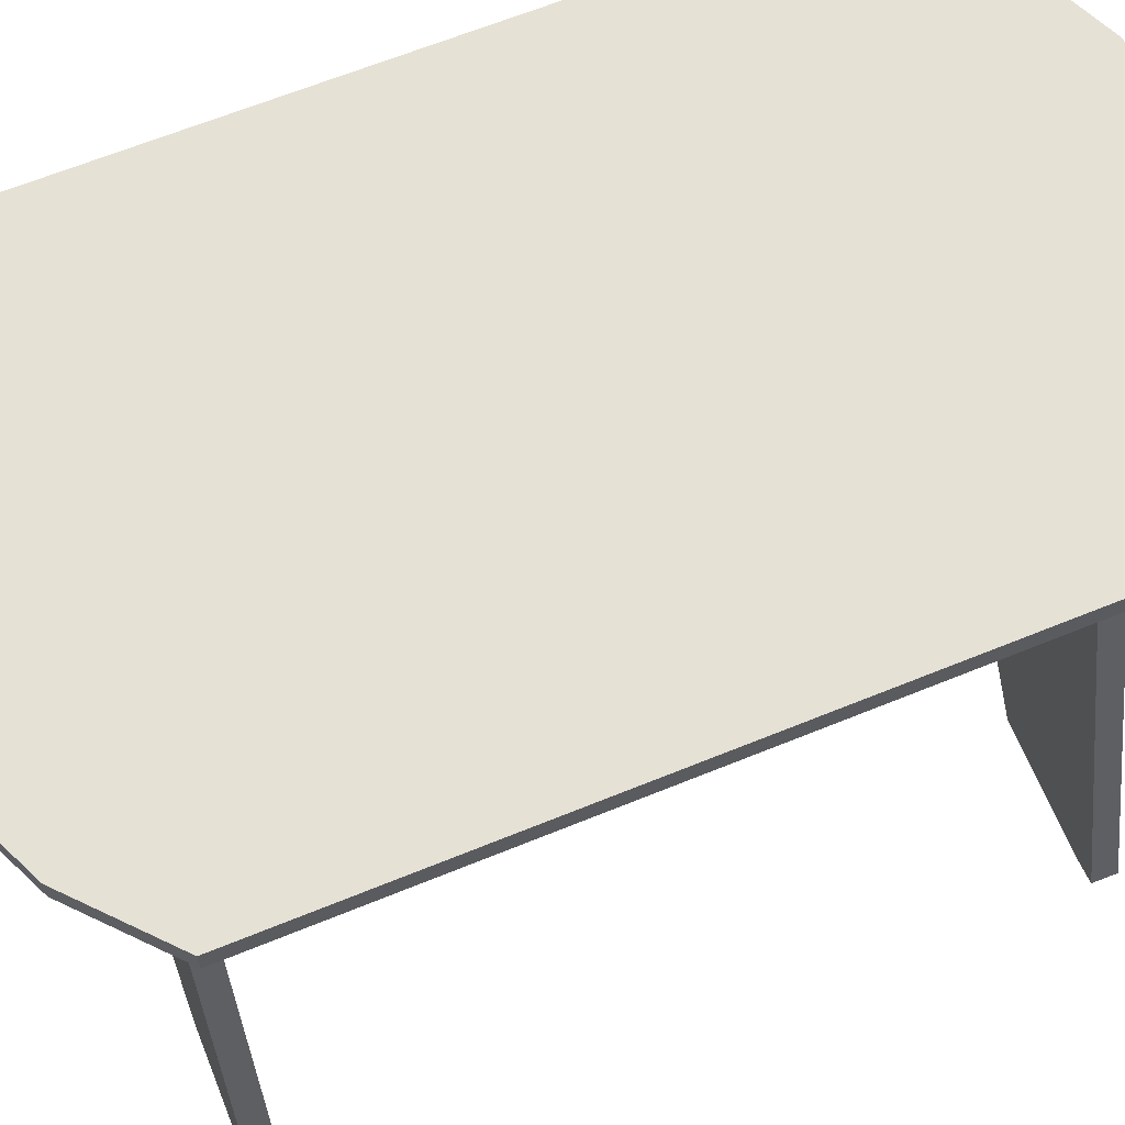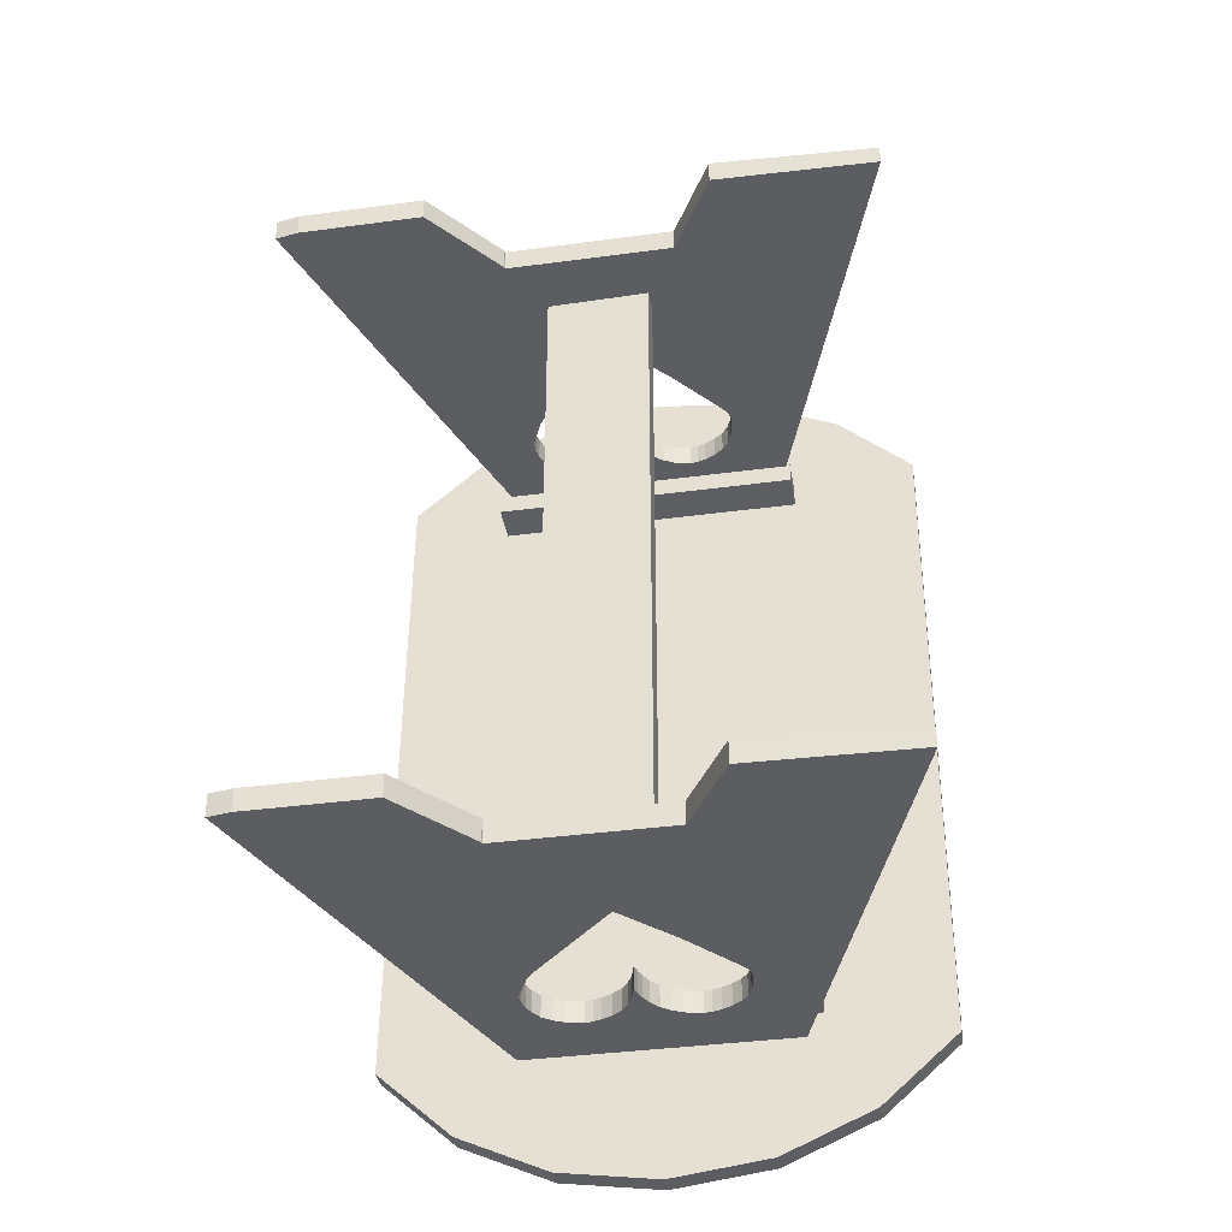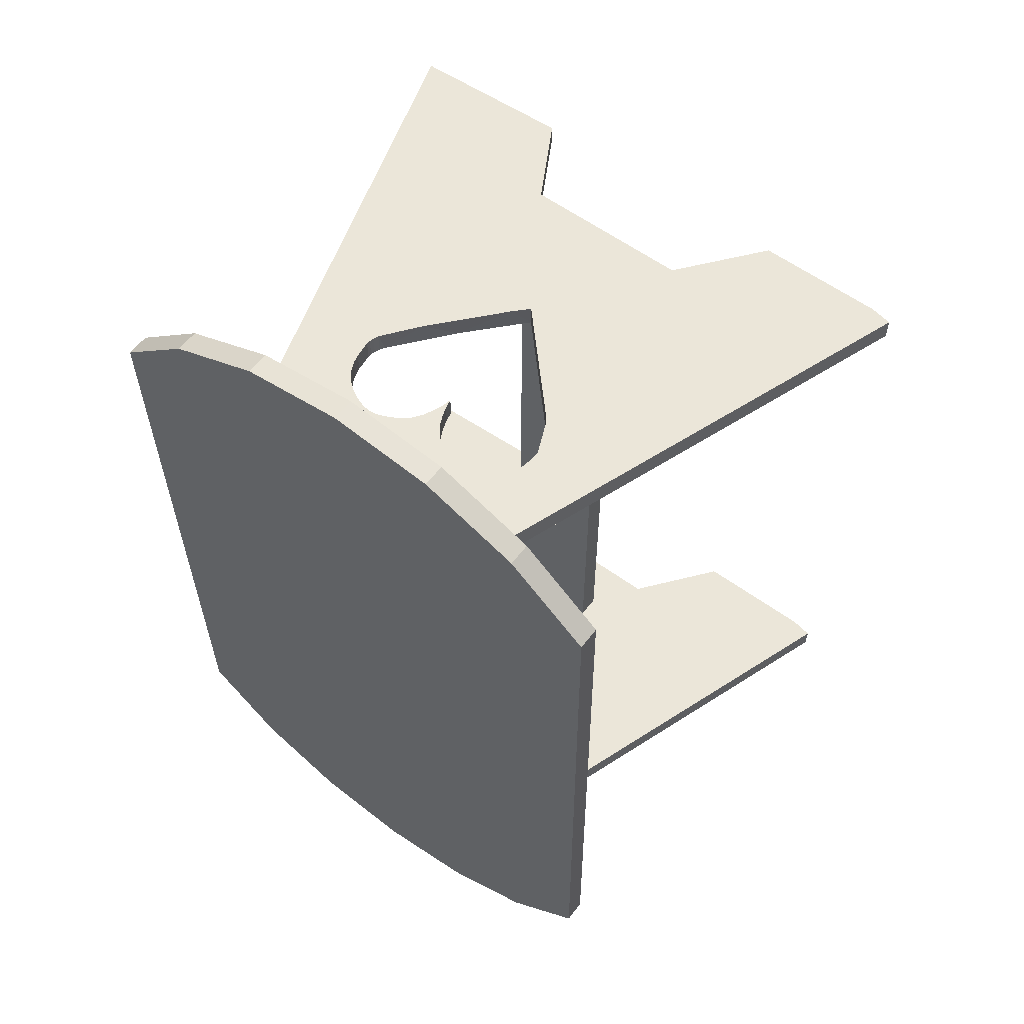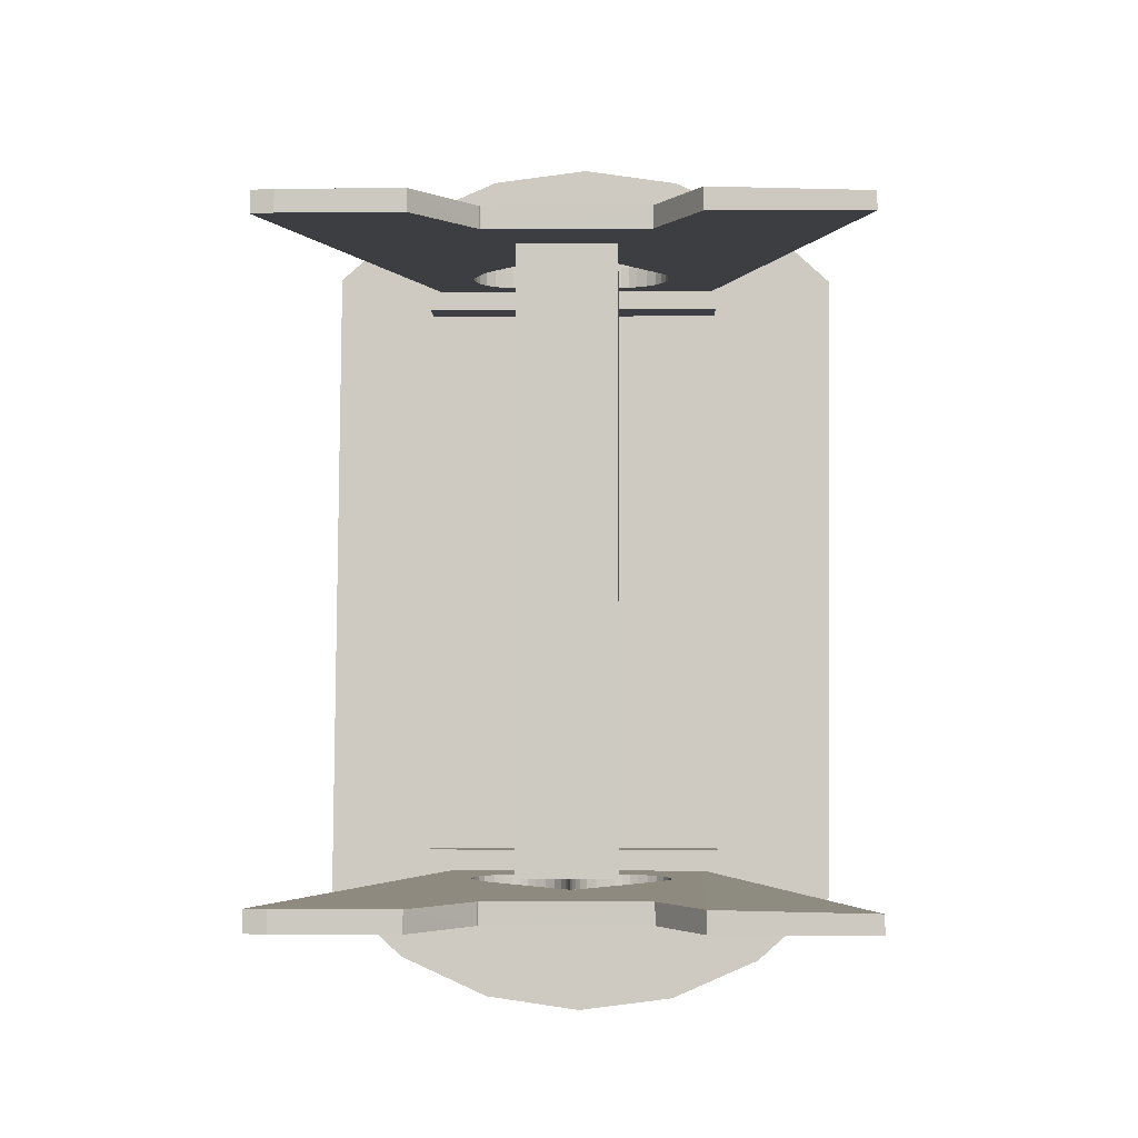
<metadata>
{"format":"obj","ext":"obj","renderer":"f3d","projection":"perspective","resolution":1024,"background":"white","views":[{"elev":64.4,"azim":-111.9,"up":"+Y"},{"elev":-38.0,"azim":9.7,"up":"+Z"},{"elev":58.7,"azim":-143.1,"up":"+Z"},{"elev":-4.5,"azim":1.4,"up":"+Z"}]}
</metadata>
<code>
v 0.6097 0.5202 0.8448
v 0.5313 0.5202 0.9165
v 0.4363 0.5202 0.9599
v 0.333 0.5202 0.975
v 0.2294 0.5202 0.9617
v 0.1337 0.5202 0.92
v 0.05406 0.5202 0.8497
v 0.048 0.5202 0.1552
v 0.1264 0.5202 0.08351
v 0.2213 0.5202 0.0401
v 0.3247 0.5202 0.025
v 0.4283 0.5202 0.03829
v 0.524 0.5202 0.08004
v 0.6036 0.5202 0.1503
v 0.6097 0.4974 0.8448
v 0.5313 0.4974 0.9165
v 0.4363 0.4974 0.9599
v 0.333 0.4974 0.975
v 0.2294 0.4974 0.9617
v 0.1337 0.4974 0.92
v 0.05406 0.4974 0.8497
v 0.048 0.4974 0.1552
v 0.1264 0.4974 0.08351
v 0.2213 0.4974 0.0401
v 0.3247 0.4974 0.025
v 0.4283 0.4974 0.03829
v 0.524 0.4974 0.08004
v 0.6036 0.4974 0.1503
v 0.2689 0.188 0.8166
v 0.2689 0.188 0.1883
v 0.3708 0.1857 0.1883
v 0.3708 0.1857 0.8166
v 0.2684 0.1651 0.8166
v 0.2684 0.1651 0.1883
v 0.3703 0.1629 0.1883
v 0.3703 0.1629 0.8166
v 0.1593 0.4973 0.2042
v 0.4788 0.4973 0.2042
v 0.4788 0.4556 0.2042
v 0.1593 0.4556 0.2042
v 0.1593 0.4973 0.1814
v 0.4788 0.4973 0.1814
v 0.4788 0.4556 0.1814
v 0.1593 0.4556 0.1814
v 0.1593 0.4975 0.8294
v 0.4788 0.4975 0.8294
v 0.4788 0.4559 0.8294
v 0.1593 0.4559 0.8294
v 0.1593 0.4975 0.8065
v 0.4788 0.4975 0.8065
v 0.4788 0.4559 0.8065
v 0.1593 0.4559 0.8065
v 0.451 0.025 0.839
v 0.4602 0.5001 0.8506
v 0.4047 0.1076 0.841
v 0.025 0.02913 0.8391
v 0.1871 0.5001 0.8506
v 0.04815 0.025 0.839
v 0.1732 0.025 0.839
v 0.2359 0.1057 0.841
v 0.236 0.1061 0.841
v 0.2362 0.1066 0.841
v 0.2366 0.1071 0.841
v 0.2373 0.1075 0.841
v 0.2383 0.1076 0.841
v 0.613 0.02921 0.8353
v 0.025 0.02958 0.8163
v 0.04815 0.02544 0.8162
v 0.1871 0.5006 0.8278
v 0.4602 0.5006 0.8278
v 0.613 0.02958 0.8163
v 0.451 0.02544 0.8162
v 0.4047 0.1081 0.8182
v 0.2373 0.1079 0.8182
v 0.2366 0.1075 0.8182
v 0.2362 0.107 0.8182
v 0.236 0.1065 0.8182
v 0.2358 0.1059 0.8181
v 0.1732 0.02544 0.8162
v 0.2342 0.4234 0.8488
v 0.2447 0.4289 0.8489
v 0.2537 0.4323 0.849
v 0.262 0.4334 0.849
v 0.2703 0.4323 0.849
v 0.2793 0.4289 0.8489
v 0.2898 0.4234 0.8488
v 0.2999 0.4152 0.8486
v 0.3072 0.405 0.8483
v 0.3155 0.3848 0.8478
v 0.3176 0.3752 0.8476
v 0.3197 0.3848 0.8478
v 0.3229 0.3943 0.848
v 0.3123 0.3943 0.848
v 0.328 0.405 0.8483
v 0.3354 0.4152 0.8486
v 0.3454 0.4234 0.8488
v 0.356 0.4289 0.8489
v 0.365 0.4323 0.849
v 0.3733 0.4334 0.849
v 0.3815 0.4323 0.849
v 0.3906 0.4289 0.8489
v 0.4011 0.4234 0.8488
v 0.4108 0.4157 0.8486
v 0.4175 0.4067 0.8483
v 0.4217 0.3972 0.8481
v 0.4241 0.3882 0.8479
v 0.4263 0.3707 0.8475
v 0.426 0.3668 0.8474
v 0.425 0.3622 0.8473
v 0.4231 0.3572 0.8471
v 0.3956 0.3202 0.8462
v 0.3367 0.2512 0.8445
v 0.2122 0.3736 0.8475
v 0.2128 0.3836 0.8478
v 0.2146 0.3935 0.848
v 0.2182 0.4046 0.8483
v 0.2245 0.4151 0.8485
v 0.3223 0.2359 0.8442
v 0.2356 0.3291 0.8464
v 0.2266 0.3407 0.8467
v 0.2342 0.4234 0.8259
v 0.2447 0.4289 0.826
v 0.2537 0.4323 0.8261
v 0.262 0.4334 0.8262
v 0.2703 0.4323 0.8261
v 0.2793 0.4289 0.826
v 0.2898 0.4234 0.8259
v 0.2999 0.4152 0.8257
v 0.3072 0.405 0.8255
v 0.3155 0.3848 0.825
v 0.3181 0.3779 0.8248
v 0.3176 0.3752 0.8247
v 0.3197 0.3848 0.825
v 0.3229 0.3943 0.8252
v 0.3123 0.3943 0.8252
v 0.328 0.405 0.8255
v 0.3354 0.4152 0.8257
v 0.3454 0.4234 0.8259
v 0.356 0.4289 0.826
v 0.365 0.4323 0.8261
v 0.3733 0.4334 0.8262
v 0.3815 0.4323 0.8261
v 0.3906 0.4289 0.826
v 0.4011 0.4234 0.8259
v 0.4108 0.4157 0.8257
v 0.4175 0.4067 0.8255
v 0.4217 0.3972 0.8253
v 0.4241 0.3882 0.8251
v 0.4263 0.3707 0.8246
v 0.426 0.3668 0.8245
v 0.425 0.3622 0.8244
v 0.4231 0.3572 0.8243
v 0.4198 0.3519 0.8242
v 0.3728 0.2923 0.8227
v 0.2123 0.3764 0.8248
v 0.2128 0.3836 0.8249
v 0.2146 0.3935 0.8252
v 0.2182 0.4046 0.8255
v 0.2245 0.4151 0.8257
v 0.3223 0.2359 0.8213
v 0.2356 0.3291 0.8236
v 0.2266 0.3407 0.8239
v 0.2123 0.3735 0.8247
v 0.451 0.025 0.1685
v 0.4602 0.5001 0.1801
v 0.4047 0.1076 0.1705
v 0.025 0.02913 0.1686
v 0.1871 0.5001 0.1801
v 0.04815 0.025 0.1685
v 0.1732 0.025 0.1685
v 0.2359 0.1057 0.1705
v 0.236 0.1061 0.1705
v 0.2362 0.1066 0.1705
v 0.2366 0.1071 0.1705
v 0.2373 0.1075 0.1705
v 0.2383 0.1076 0.1705
v 0.613 0.02921 0.1648
v 0.025 0.02958 0.1458
v 0.04815 0.02544 0.1457
v 0.1871 0.5006 0.1573
v 0.4602 0.5006 0.1573
v 0.613 0.02958 0.1458
v 0.451 0.02544 0.1457
v 0.4047 0.1081 0.1477
v 0.2373 0.1079 0.1477
v 0.2366 0.1075 0.1477
v 0.2362 0.107 0.1477
v 0.236 0.1065 0.1477
v 0.2358 0.1059 0.1477
v 0.1732 0.02544 0.1457
v 0.2342 0.4234 0.1783
v 0.2447 0.4289 0.1784
v 0.2537 0.4323 0.1785
v 0.262 0.4334 0.1785
v 0.2703 0.4323 0.1785
v 0.2793 0.4289 0.1784
v 0.2898 0.4234 0.1783
v 0.2999 0.4152 0.1781
v 0.3072 0.405 0.1778
v 0.3155 0.3848 0.1773
v 0.3176 0.3752 0.1771
v 0.3197 0.3848 0.1773
v 0.3229 0.3943 0.1776
v 0.3123 0.3943 0.1776
v 0.328 0.405 0.1778
v 0.3354 0.4152 0.1781
v 0.3454 0.4234 0.1783
v 0.356 0.4289 0.1784
v 0.365 0.4323 0.1785
v 0.3733 0.4334 0.1785
v 0.3815 0.4323 0.1785
v 0.3906 0.4289 0.1784
v 0.4011 0.4234 0.1783
v 0.4108 0.4157 0.1781
v 0.4175 0.4067 0.1779
v 0.4217 0.3972 0.1776
v 0.4241 0.3882 0.1774
v 0.4263 0.3707 0.177
v 0.426 0.3668 0.1769
v 0.425 0.3622 0.1768
v 0.4231 0.3572 0.1766
v 0.3956 0.3202 0.1757
v 0.3367 0.2512 0.1741
v 0.2122 0.3736 0.1771
v 0.2128 0.3836 0.1773
v 0.2146 0.3935 0.1775
v 0.2182 0.4046 0.1778
v 0.2245 0.4151 0.1781
v 0.3223 0.2359 0.1737
v 0.2356 0.3291 0.176
v 0.2266 0.3407 0.1762
v 0.2342 0.4234 0.1554
v 0.2447 0.4289 0.1556
v 0.2537 0.4323 0.1556
v 0.262 0.4334 0.1557
v 0.2703 0.4323 0.1556
v 0.2793 0.4289 0.1556
v 0.2898 0.4234 0.1554
v 0.2999 0.4152 0.1552
v 0.3072 0.405 0.155
v 0.3155 0.3848 0.1545
v 0.3181 0.3779 0.1543
v 0.3176 0.3752 0.1542
v 0.3197 0.3848 0.1545
v 0.3123 0.3943 0.1547
v 0.3229 0.3943 0.1547
v 0.328 0.405 0.155
v 0.3354 0.4152 0.1552
v 0.3454 0.4234 0.1554
v 0.356 0.4289 0.1556
v 0.365 0.4323 0.1556
v 0.3733 0.4334 0.1557
v 0.3815 0.4323 0.1556
v 0.3906 0.4289 0.1556
v 0.4011 0.4234 0.1554
v 0.4108 0.4157 0.1552
v 0.4175 0.4067 0.155
v 0.4217 0.3972 0.1548
v 0.4241 0.3882 0.1546
v 0.4263 0.3707 0.1541
v 0.426 0.3668 0.154
v 0.425 0.3622 0.1539
v 0.4231 0.3572 0.1538
v 0.4198 0.3519 0.1537
v 0.3728 0.2923 0.1522
v 0.2123 0.3764 0.1543
v 0.2122 0.3736 0.1542
v 0.2128 0.3836 0.1545
v 0.2146 0.3935 0.1547
v 0.2182 0.4046 0.155
v 0.2245 0.4151 0.1552
v 0.3223 0.2359 0.1508
v 0.2356 0.3291 0.1531
v 0.2266 0.3407 0.1534
f 1 14 13
f 1 13 12
f 1 12 11
f 1 11 10
f 1 10 9
f 1 9 8
f 1 8 7
f 1 7 6
f 1 6 5
f 1 5 4
f 1 4 3
f 2 1 3
f 1 2 16
f 1 16 15
f 2 3 17
f 2 17 16
f 3 4 18
f 3 18 17
f 4 5 19
f 4 19 18
f 5 6 20
f 5 20 19
f 6 7 21
f 6 21 20
f 7 8 22
f 7 22 21
f 8 9 23
f 8 23 22
f 9 10 24
f 9 24 23
f 10 11 25
f 10 25 24
f 11 12 26
f 11 26 25
f 12 13 27
f 12 27 26
f 13 14 28
f 13 28 27
f 14 1 15
f 14 15 28
f 27 28 15
f 26 27 15
f 25 26 15
f 24 25 15
f 23 24 15
f 22 23 15
f 21 22 15
f 20 21 15
f 19 20 15
f 18 19 15
f 17 18 15
f 17 15 16
f 29 32 31
f 30 29 31
f 29 30 34
f 29 34 33
f 30 31 35
f 30 35 34
f 31 32 36
f 31 36 35
f 32 29 33
f 32 33 36
f 35 36 33
f 35 33 34
f 37 40 39
f 38 37 39
f 37 38 42
f 37 42 41
f 38 39 43
f 38 43 42
f 39 40 44
f 39 44 43
f 40 37 41
f 40 41 44
f 43 44 41
f 43 41 42
f 45 48 47
f 46 45 47
f 45 46 50
f 45 50 49
f 46 47 51
f 46 51 50
f 47 48 52
f 47 52 51
f 48 45 49
f 48 49 52
f 51 52 49
f 51 49 50
f 53 66 54
f 55 53 54
f 57 56 58
f 57 58 59
f 57 59 60
f 57 60 61
f 57 61 62
f 57 62 63
f 57 63 64
f 65 57 64
f 58 56 67
f 58 67 68
f 56 57 69
f 56 69 67
f 57 54 70
f 57 70 69
f 54 66 71
f 54 71 70
f 66 53 72
f 66 72 71
f 53 55 73
f 53 73 72
f 55 65 74
f 55 74 73
f 65 64 74
f 64 63 75
f 64 75 74
f 63 62 76
f 63 76 75
f 62 61 77
f 62 77 76
f 61 60 77
f 60 78 77
f 60 59 78
f 59 79 78
f 59 58 68
f 59 68 79
f 70 71 72
f 70 72 73
f 68 67 69
f 79 68 69
f 78 79 69
f 77 78 69
f 76 77 69
f 75 76 69
f 74 75 69
f 57 80 81
f 54 57 82
f 57 81 82
f 83 54 82
f 54 83 84
f 54 84 85
f 54 85 86
f 54 86 87
f 54 87 88
f 89 90 91
f 93 89 92
f 91 92 89
f 92 94 93
f 88 93 94
f 88 94 95
f 54 88 96
f 88 95 96
f 54 96 97
f 97 98 54
f 99 54 98
f 54 99 100
f 54 100 101
f 54 101 102
f 54 102 103
f 54 103 104
f 54 104 105
f 54 105 106
f 54 106 107
f 55 54 108
f 54 107 108
f 109 55 108
f 55 109 110
f 55 110 111
f 111 112 55
f 55 112 65
f 57 65 113
f 57 113 114
f 57 114 115
f 57 115 116
f 57 116 117
f 117 80 57
f 65 112 118
f 65 118 119
f 65 119 120
f 65 120 113
f 69 121 159
f 122 121 69
f 69 70 123
f 123 122 69
f 70 124 123
f 70 125 124
f 126 125 70
f 127 126 70
f 128 127 70
f 129 128 70
f 130 131 132
f 133 131 130
f 130 135 134
f 130 134 133
f 135 136 134
f 129 137 136
f 135 129 136
f 129 70 138
f 129 138 137
f 70 139 138
f 70 140 139
f 70 141 140
f 141 70 142
f 143 142 70
f 144 143 70
f 145 144 70
f 146 145 70
f 147 146 70
f 148 147 70
f 149 148 70
f 70 73 150
f 150 149 70
f 150 73 151
f 73 152 151
f 73 153 152
f 73 154 153
f 154 73 74
f 69 155 163
f 74 69 163
f 156 155 69
f 157 156 69
f 158 157 69
f 159 158 69
f 160 154 74
f 161 160 74
f 74 162 161
f 74 163 162
f 121 80 117
f 117 159 121
f 122 81 80
f 80 121 122
f 123 82 81
f 81 122 123
f 124 83 82
f 82 123 124
f 125 84 83
f 83 124 125
f 126 85 84
f 84 125 126
f 127 86 85
f 85 126 127
f 128 87 86
f 86 127 128
f 129 88 87
f 87 128 129
f 135 93 88
f 88 129 135
f 130 89 93
f 93 135 130
f 132 90 89
f 89 130 132
f 90 132 131
f 133 91 90
f 90 131 133
f 134 92 91
f 91 133 134
f 136 94 92
f 92 134 136
f 137 95 94
f 94 136 137
f 138 96 95
f 95 137 138
f 139 97 96
f 96 138 139
f 140 98 97
f 97 139 140
f 141 99 98
f 98 140 141
f 100 99 142
f 142 99 141
f 143 101 100
f 100 142 143
f 144 102 101
f 101 143 144
f 145 103 102
f 102 144 145
f 146 104 103
f 103 145 146
f 147 105 104
f 104 146 147
f 148 106 105
f 105 147 148
f 149 107 106
f 106 148 149
f 150 108 107
f 107 149 150
f 109 108 150
f 151 109 150
f 152 110 109
f 109 151 152
f 110 152 153
f 153 111 110
f 111 153 154
f 112 111 154
f 113 163 155
f 156 114 113
f 113 155 156
f 157 115 114
f 114 156 157
f 158 116 115
f 115 157 158
f 159 117 116
f 116 158 159
f 112 154 160
f 160 118 112
f 160 119 118
f 119 160 161
f 162 120 119
f 119 161 162
f 162 113 120
f 113 162 163
f 164 177 165
f 166 164 165
f 168 167 169
f 168 169 170
f 168 170 171
f 168 171 172
f 168 172 173
f 168 173 174
f 168 174 175
f 176 168 175
f 169 167 178
f 169 178 179
f 167 168 180
f 167 180 178
f 168 165 181
f 168 181 180
f 165 177 182
f 165 182 181
f 177 164 183
f 177 183 182
f 164 166 184
f 164 184 183
f 166 176 185
f 166 185 184
f 176 175 185
f 175 174 186
f 175 186 185
f 174 173 187
f 174 187 186
f 173 172 188
f 173 188 187
f 172 171 188
f 171 189 188
f 171 170 189
f 170 190 189
f 170 169 179
f 170 179 190
f 181 182 183
f 181 183 184
f 179 178 180
f 190 179 180
f 189 190 180
f 188 189 180
f 187 188 180
f 186 187 180
f 185 186 180
f 168 191 192
f 165 168 193
f 168 192 193
f 194 165 193
f 165 194 195
f 165 195 196
f 165 196 197
f 165 197 198
f 165 198 199
f 200 201 202
f 204 200 202
f 204 202 203
f 204 203 205
f 199 204 205
f 199 205 206
f 165 199 207
f 199 206 207
f 165 207 208
f 208 209 165
f 210 165 209
f 165 210 211
f 165 211 212
f 165 212 213
f 165 213 214
f 165 214 215
f 165 215 216
f 165 216 217
f 165 217 218
f 166 165 219
f 165 218 219
f 220 166 219
f 221 166 220
f 166 221 222
f 222 223 166
f 166 223 176
f 168 176 224
f 168 224 225
f 168 225 226
f 168 226 227
f 168 227 228
f 228 191 168
f 176 223 229
f 176 229 230
f 176 230 231
f 176 231 224
f 180 232 271
f 233 232 180
f 180 181 234
f 234 233 180
f 181 235 234
f 181 236 235
f 237 236 181
f 238 237 181
f 239 238 181
f 240 239 181
f 241 242 243
f 244 242 241
f 245 246 244
f 241 245 244
f 247 246 245
f 240 248 247
f 240 247 245
f 240 181 249
f 249 248 240
f 181 250 249
f 181 251 250
f 181 252 251
f 252 181 253
f 254 253 181
f 255 254 181
f 256 255 181
f 257 256 181
f 258 257 181
f 259 258 181
f 260 259 181
f 181 184 261
f 261 260 181
f 261 184 262
f 262 184 263
f 184 264 263
f 184 265 264
f 265 184 185
f 180 266 267
f 185 180 267
f 268 266 180
f 269 268 180
f 270 269 180
f 271 270 180
f 272 265 185
f 273 272 185
f 185 274 273
f 185 267 274
f 232 191 228
f 228 271 232
f 233 192 191
f 191 232 233
f 234 193 192
f 192 233 234
f 235 194 193
f 193 234 235
f 236 195 194
f 194 235 236
f 237 196 195
f 195 236 237
f 238 197 196
f 196 237 238
f 239 198 197
f 197 238 239
f 240 199 198
f 198 239 240
f 245 204 199
f 199 240 245
f 241 200 204
f 204 245 241
f 201 200 241
f 243 201 241
f 201 243 242
f 244 202 201
f 201 242 244
f 203 202 246
f 202 244 246
f 247 205 203
f 203 246 247
f 206 205 248
f 205 247 248
f 249 207 206
f 206 248 249
f 250 208 207
f 207 249 250
f 251 209 208
f 208 250 251
f 252 210 209
f 209 251 252
f 211 210 253
f 253 210 252
f 254 212 211
f 211 253 254
f 255 213 212
f 212 254 255
f 256 214 213
f 213 255 256
f 257 215 214
f 214 256 257
f 258 216 215
f 215 257 258
f 259 217 216
f 216 258 259
f 260 218 217
f 217 259 260
f 261 219 218
f 218 260 261
f 220 219 261
f 262 220 261
f 221 220 262
f 263 221 262
f 221 263 264
f 264 222 221
f 222 264 265
f 223 222 265
f 224 267 266
f 268 225 224
f 224 266 268
f 269 226 225
f 225 268 269
f 270 227 226
f 226 269 270
f 271 228 227
f 227 270 271
f 223 265 272
f 272 229 223
f 272 230 229
f 230 272 273
f 274 231 230
f 230 273 274
f 274 224 231
f 224 274 267

</code>
